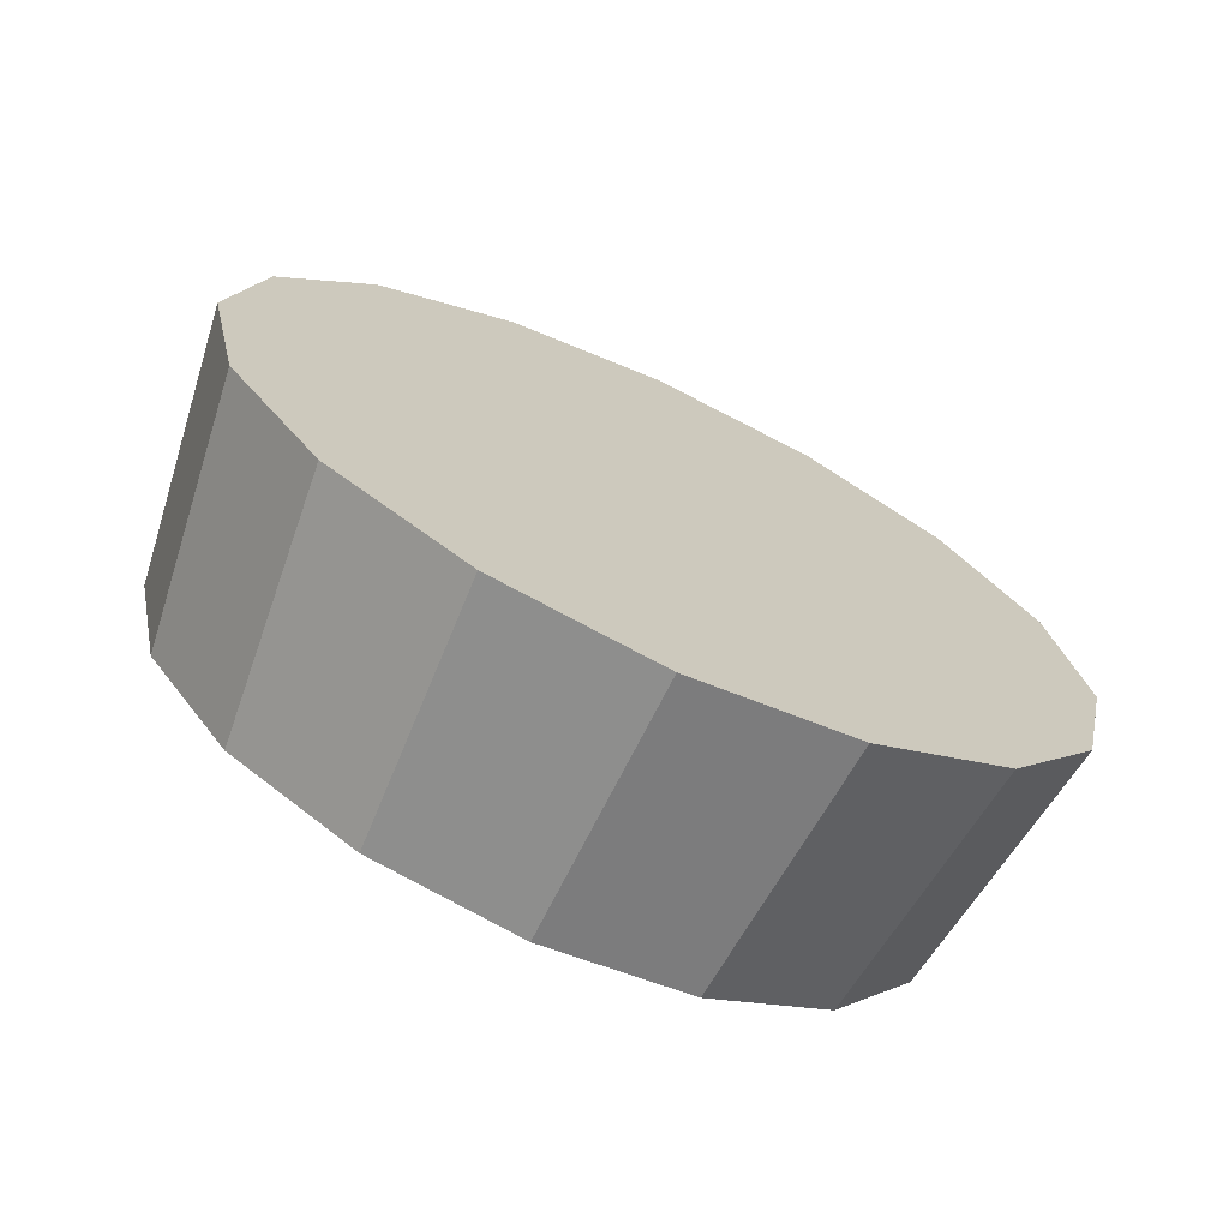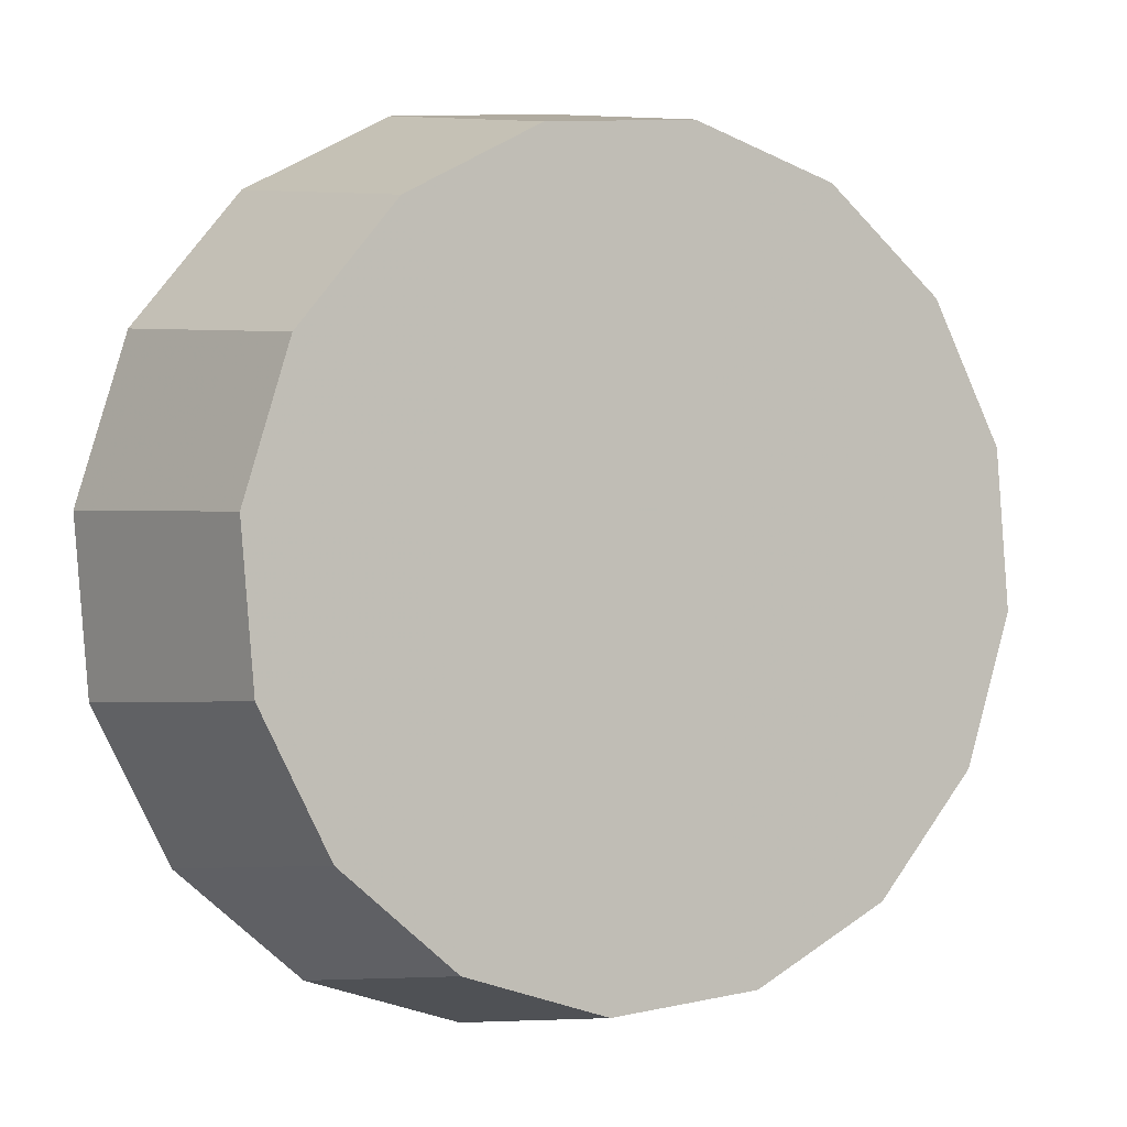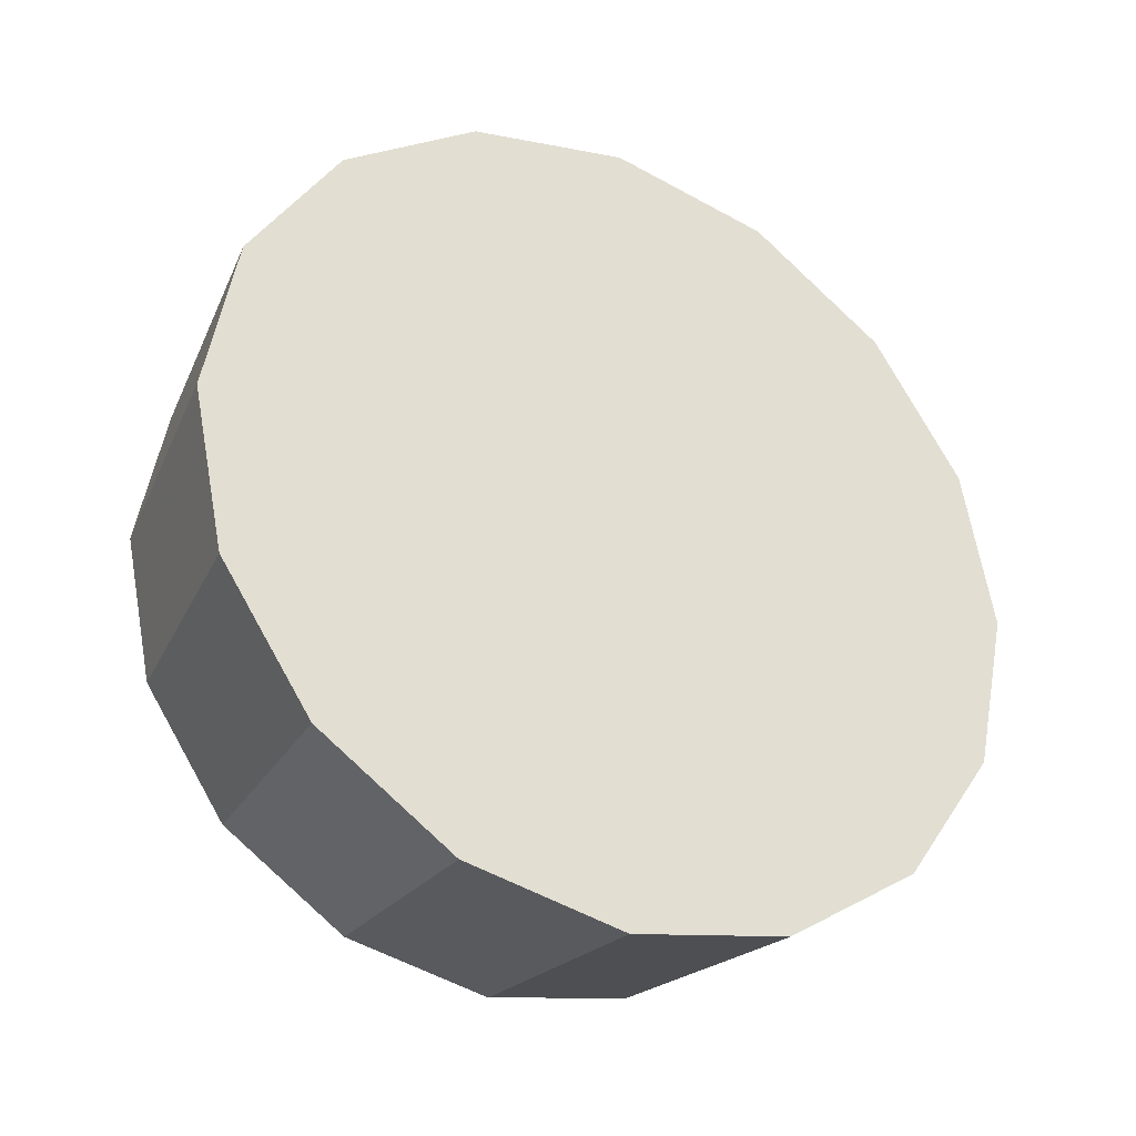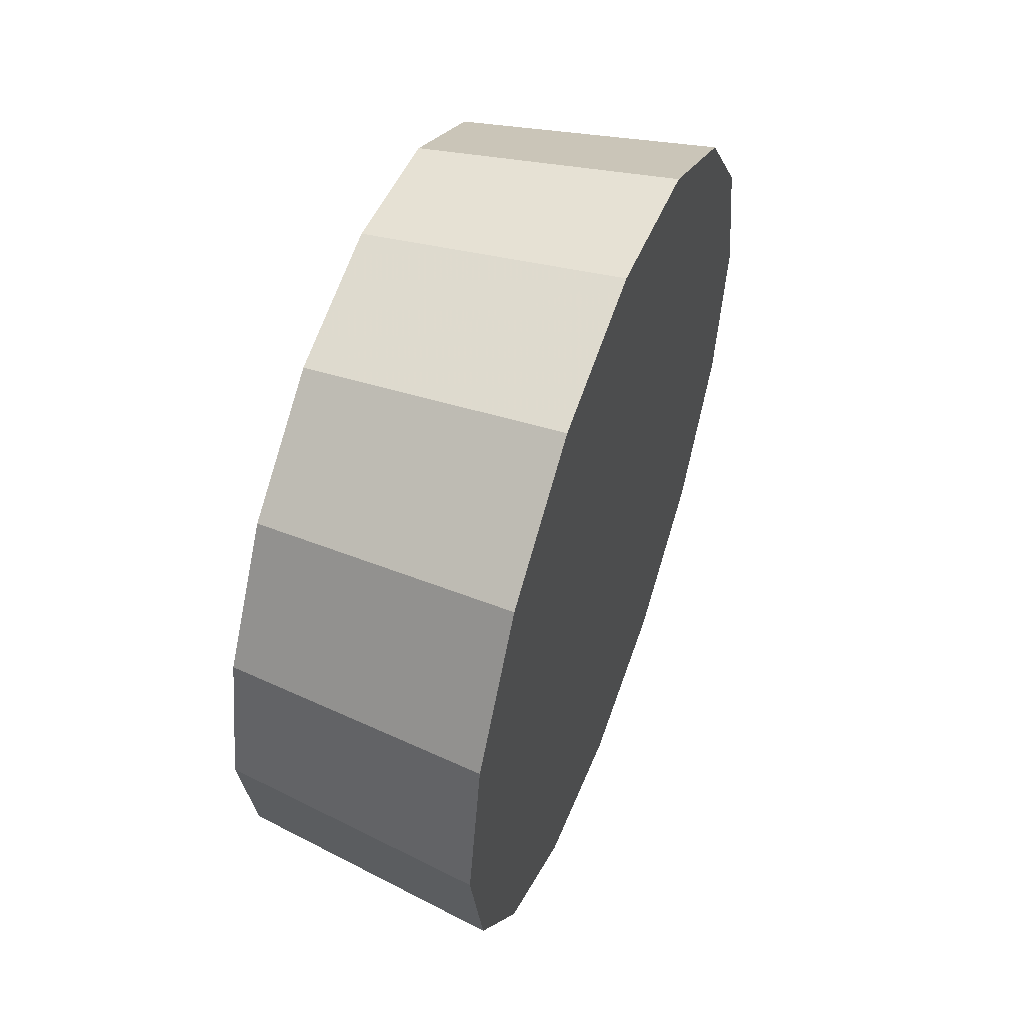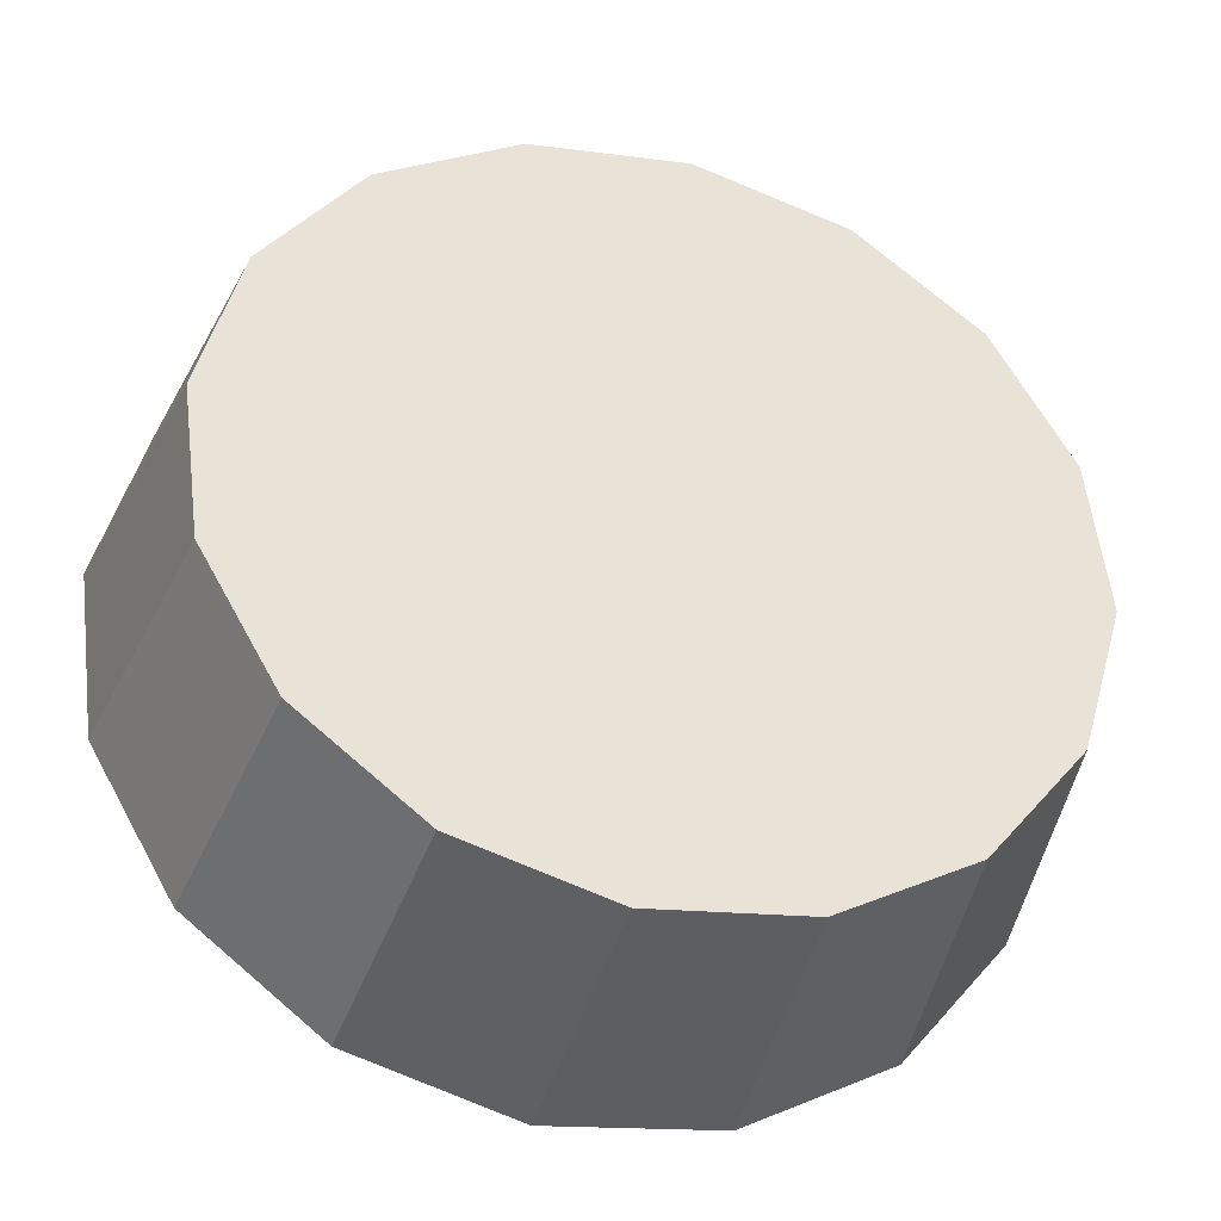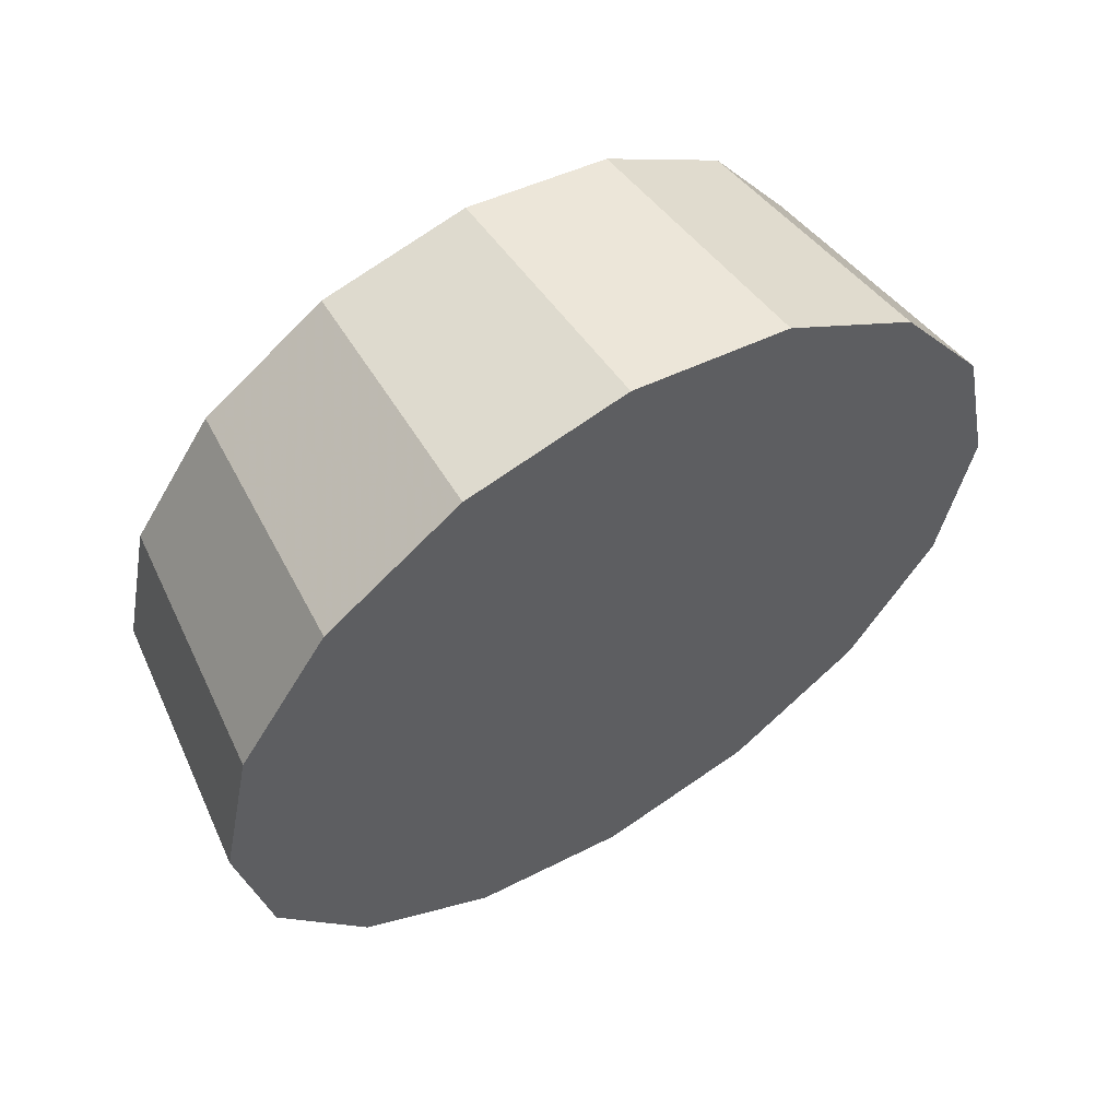
<metadata>
{"format":"obj","ext":"obj","renderer":"f3d","projection":"perspective","resolution":1024,"background":"white","views":[{"elev":-70.9,"azim":-162.2,"up":"+Y"},{"elev":58.0,"azim":42.5,"up":"+Z"},{"elev":-31.7,"azim":-165.8,"up":"+Y"},{"elev":54.7,"azim":152.8,"up":"+Y"},{"elev":12.3,"azim":65.8,"up":"+Z"},{"elev":58.9,"azim":-169.5,"up":"+Y"}]}
</metadata>
<code>
v -1.389 0.07549 -3.524
v -1.384 0.1061 -3.528
v -1.372 0.1321 -3.54
v -1.353 0.1494 -3.557
v -1.33 0.1555 -3.578
v -1.308 0.1494 -3.599
v -1.289 0.1321 -3.617
v -1.276 0.1061 -3.629
v -1.271 0.07549 -3.633
v -1.276 0.04487 -3.629
v -1.289 0.01892 -3.617
v -1.308 0.001576 -3.599
v -1.33 -0.004513 -3.578
v -1.353 0.001576 -3.557
v -1.372 0.01892 -3.54
v -1.384 0.04487 -3.528
v -1.33 0.07549 -3.578
v -1.33 0.07549 -3.578
v -1.33 0.07549 -3.578
v -1.33 0.07549 -3.578
v -1.33 0.07549 -3.578
v -1.33 0.07549 -3.578
v -1.33 0.07549 -3.578
v -1.33 0.07549 -3.578
v -1.33 0.07549 -3.578
v -1.33 0.07549 -3.578
v -1.33 0.07549 -3.578
v -1.33 0.07549 -3.578
v -1.33 0.07549 -3.578
v -1.33 0.07549 -3.578
v -1.33 0.07549 -3.578
v -1.33 0.07549 -3.578
v -1.432 0.07549 -3.558
v -1.427 0.1092 -3.563
v -1.413 0.1378 -3.576
v -1.392 0.157 -3.595
v -1.367 0.1637 -3.618
v -1.342 0.157 -3.641
v -1.321 0.1378 -3.661
v -1.307 0.1092 -3.674
v -1.303 0.07549 -3.678
v -1.307 0.04174 -3.674
v -1.321 0.01313 -3.661
v -1.342 -0.005988 -3.641
v -1.367 -0.0127 -3.618
v -1.392 -0.005988 -3.595
v -1.413 0.01313 -3.576
v -1.427 0.04174 -3.563
v -1.367 0.07549 -3.618
v -1.367 0.07549 -3.618
v -1.367 0.07549 -3.618
v -1.367 0.07549 -3.618
v -1.367 0.07549 -3.618
v -1.367 0.07549 -3.618
v -1.367 0.07549 -3.618
v -1.367 0.07549 -3.618
v -1.367 0.07549 -3.618
v -1.367 0.07549 -3.618
v -1.367 0.07549 -3.618
v -1.367 0.07549 -3.618
v -1.367 0.07549 -3.618
v -1.367 0.07549 -3.618
v -1.367 0.07549 -3.618
v -1.367 0.07549 -3.618
f 33 34 49
f 49 34 50
f 34 35 50
f 50 35 51
f 35 36 51
f 51 36 52
f 36 37 52
f 52 37 53
f 37 38 53
f 53 38 54
f 38 39 54
f 54 39 55
f 39 40 55
f 55 40 56
f 40 41 56
f 56 41 57
f 41 42 57
f 57 42 58
f 42 43 58
f 58 43 59
f 43 44 59
f 59 44 60
f 44 45 60
f 60 45 61
f 45 46 61
f 61 46 62
f 46 47 62
f 62 47 63
f 47 48 63
f 63 48 64
f 48 33 64
f 64 33 49
f 2 1 17
f 2 17 18
f 3 2 18
f 3 18 19
f 4 3 19
f 4 19 20
f 5 4 20
f 5 20 21
f 6 5 21
f 6 21 22
f 7 6 22
f 7 22 23
f 8 7 23
f 8 23 24
f 9 8 24
f 9 24 25
f 10 9 25
f 10 25 26
f 11 10 26
f 11 26 27
f 12 11 27
f 12 27 28
f 13 12 28
f 13 28 29
f 14 13 29
f 14 29 30
f 15 14 30
f 15 30 31
f 16 15 31
f 16 31 32
f 1 16 32
f 1 32 17
f 49 50 17
f 17 50 18
f 50 51 18
f 18 51 19
f 51 52 19
f 19 52 20
f 52 53 20
f 20 53 21
f 53 54 21
f 21 54 22
f 54 55 22
f 22 55 23
f 55 56 23
f 23 56 24
f 56 57 24
f 24 57 25
f 57 58 25
f 25 58 26
f 58 59 26
f 26 59 27
f 59 60 27
f 27 60 28
f 60 61 28
f 28 61 29
f 61 62 29
f 29 62 30
f 62 63 30
f 30 63 31
f 63 64 31
f 31 64 32
f 64 49 32
f 32 49 17
f 1 2 33
f 33 2 34
f 2 3 34
f 34 3 35
f 3 4 35
f 35 4 36
f 4 5 36
f 36 5 37
f 5 6 37
f 37 6 38
f 6 7 38
f 38 7 39
f 7 8 39
f 39 8 40
f 8 9 40
f 40 9 41
f 9 10 41
f 41 10 42
f 10 11 42
f 42 11 43
f 11 12 43
f 43 12 44
f 12 13 44
f 44 13 45
f 13 14 45
f 45 14 46
f 14 15 46
f 46 15 47
f 15 16 47
f 47 16 48
f 16 1 48
f 48 1 33

</code>
